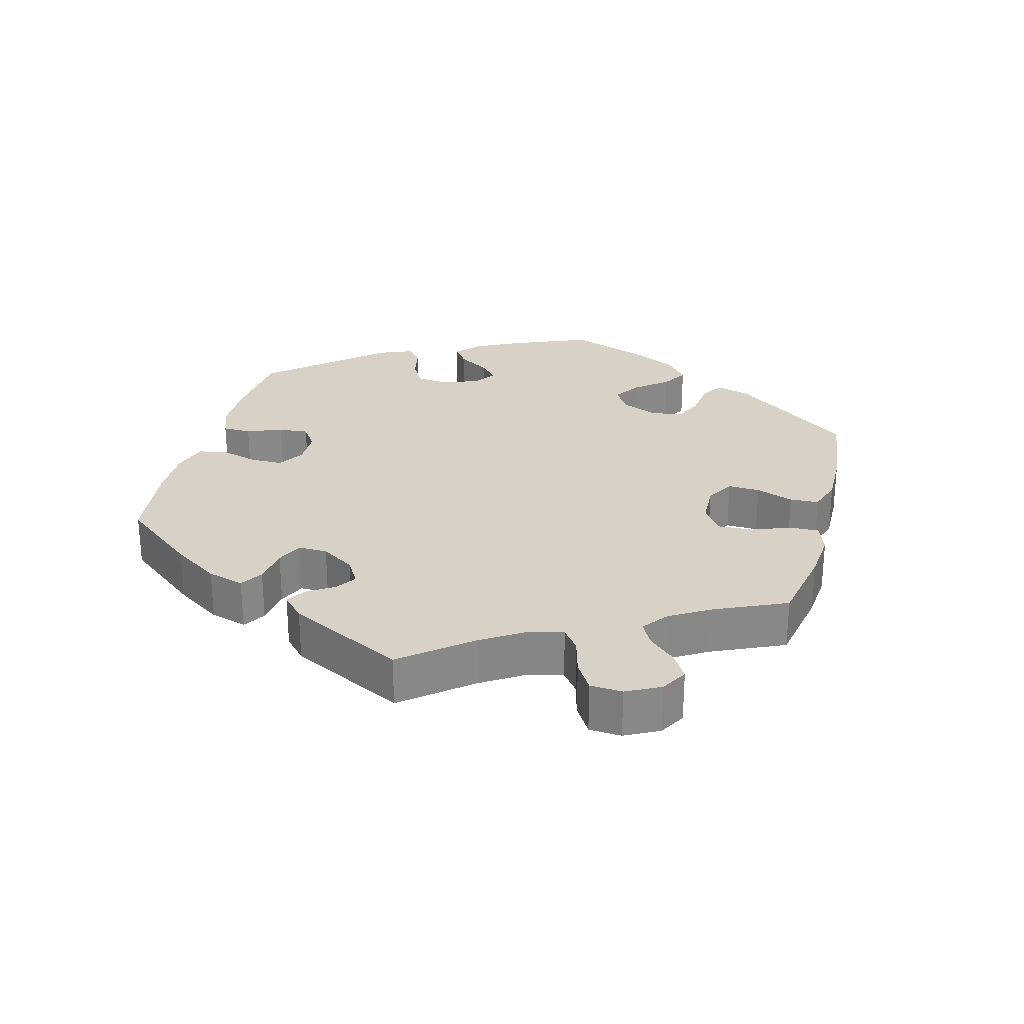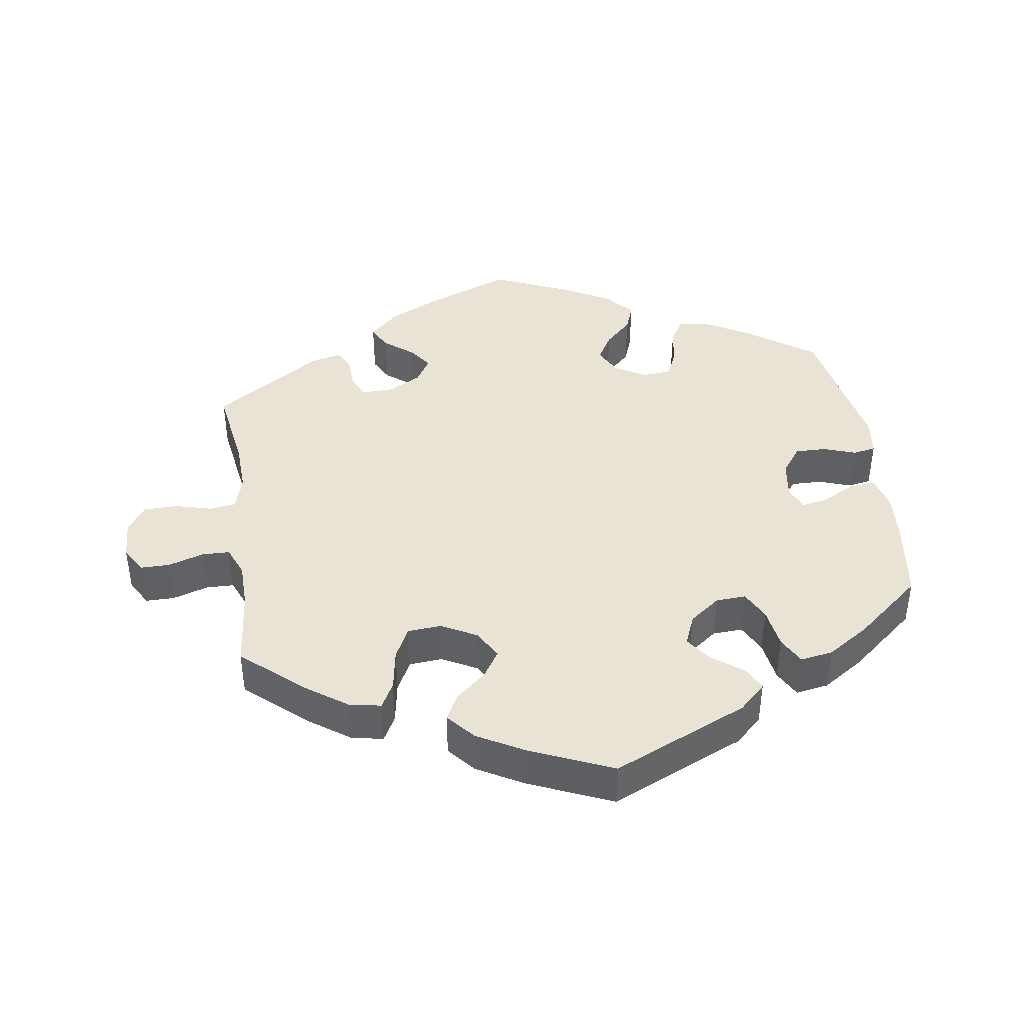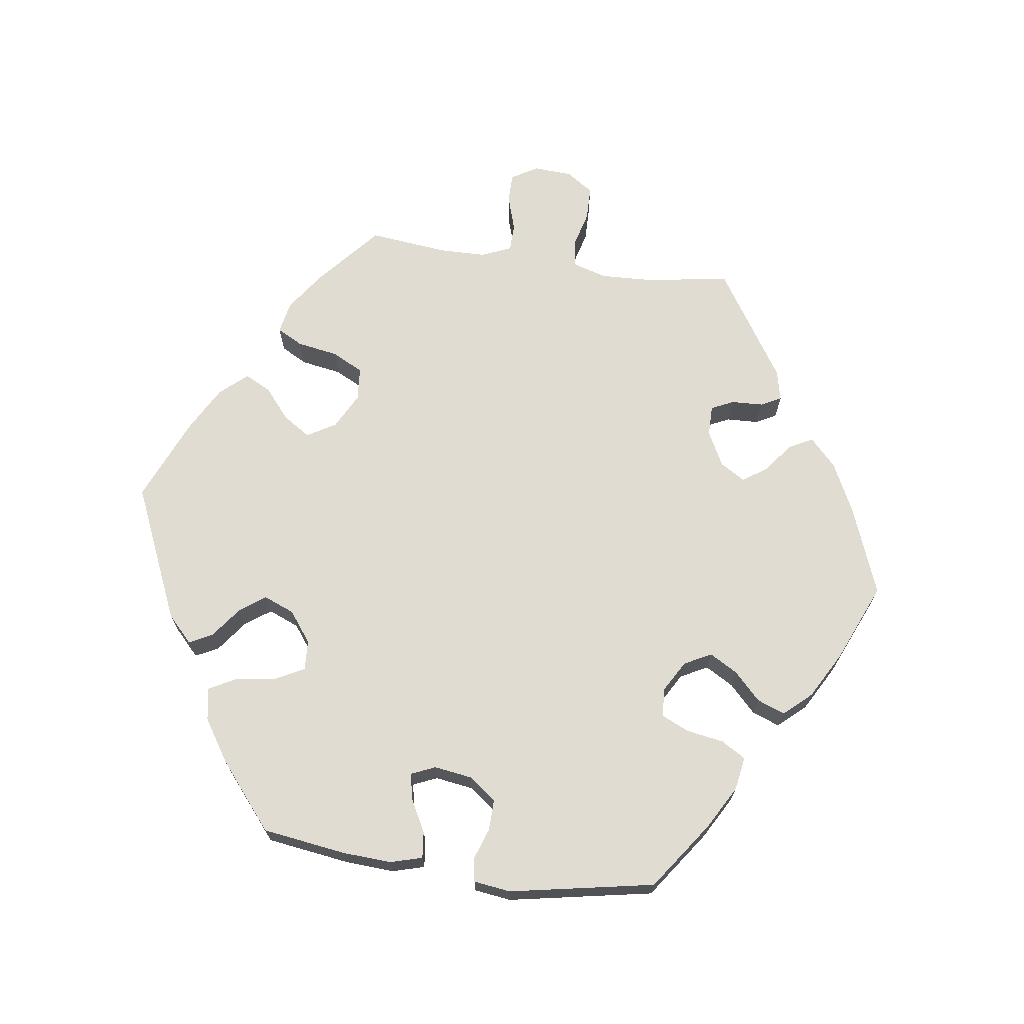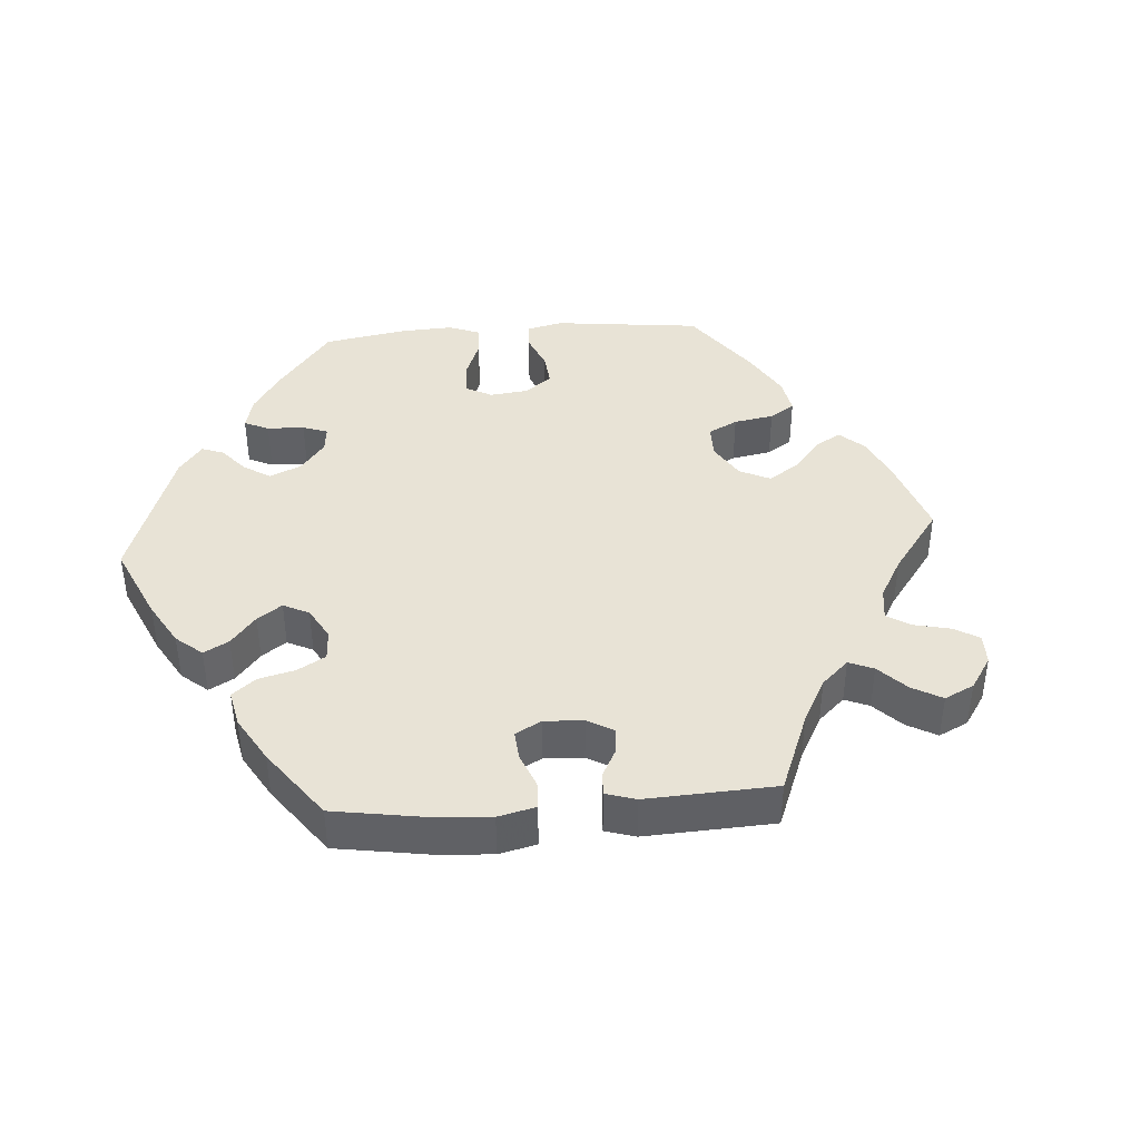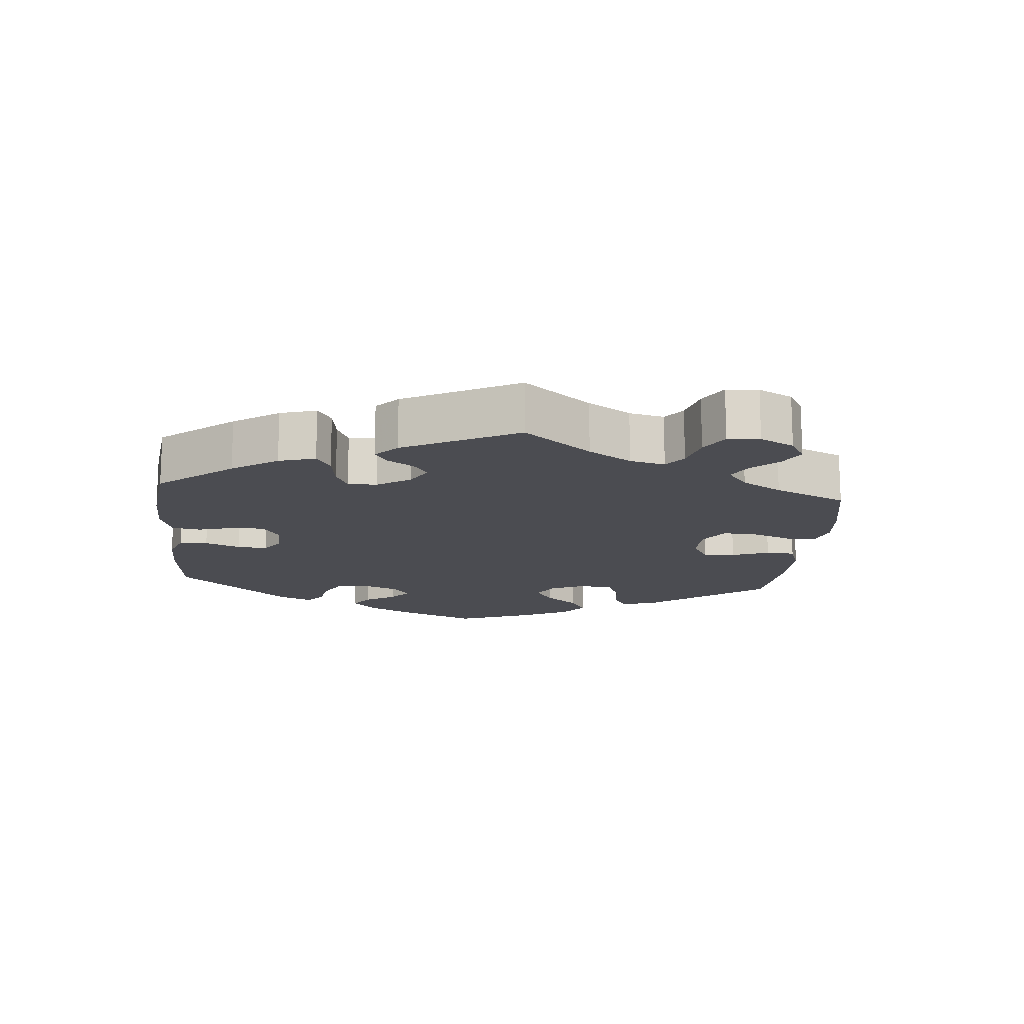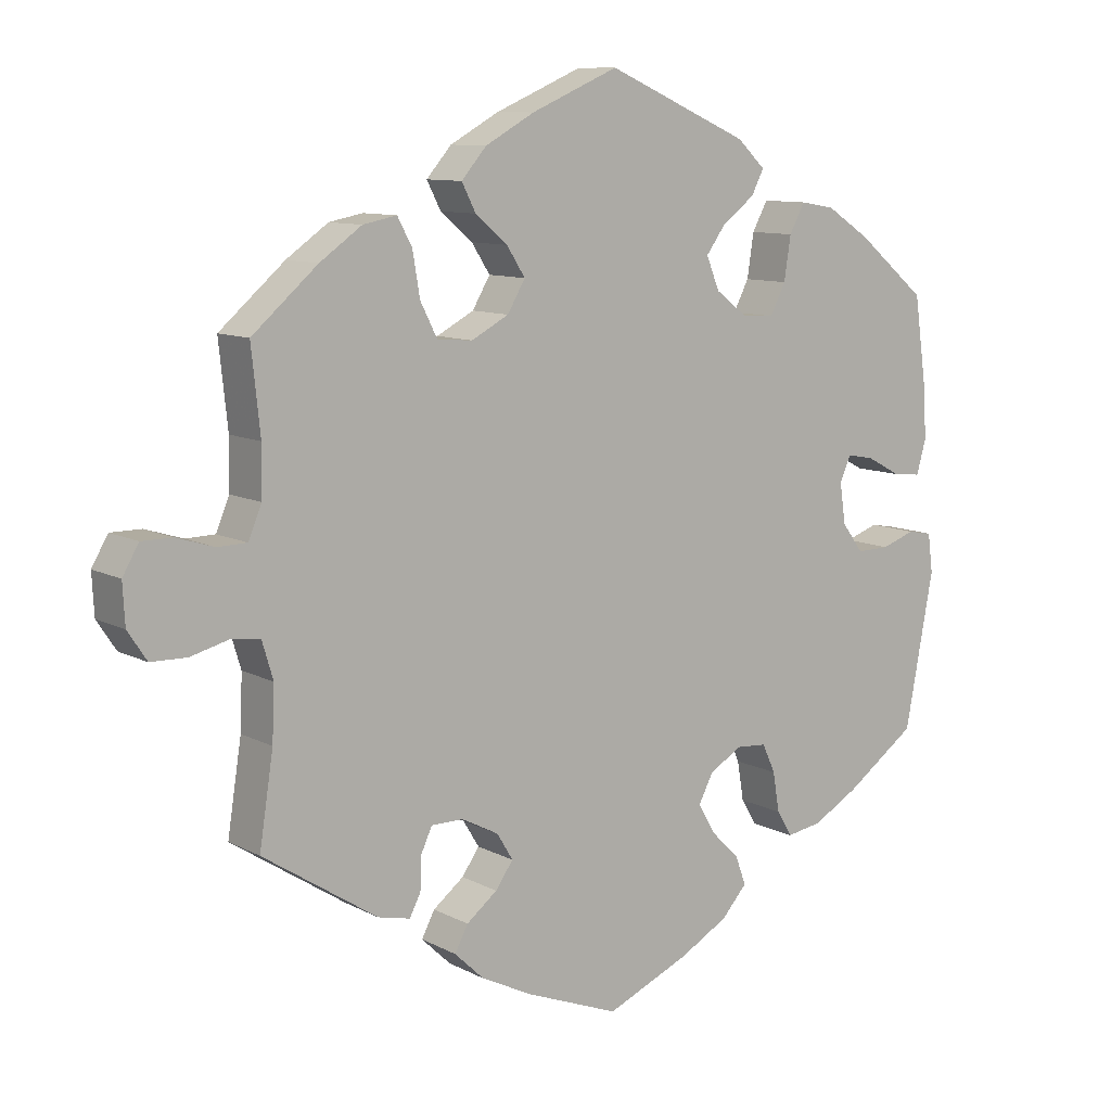
<metadata>
{"format":"obj","ext":"obj","renderer":"f3d","projection":"perspective","resolution":1024,"background":"white","views":[{"elev":27.6,"azim":-105.4,"up":"+Y"},{"elev":42.0,"azim":-8.4,"up":"+Y"},{"elev":69.2,"azim":98.0,"up":"+Y"},{"elev":41.5,"azim":-154.3,"up":"+Y"},{"elev":-15.4,"azim":-125.2,"up":"+Y"},{"elev":9.9,"azim":-37.0,"up":"+Z"}]}
</metadata>
<code>
v -0.482 0.07 -0.166
v -0.479 0.07 -0.093
v -0.494 0.07 -0.043
v -0.532 0.07 -0.038
v -0.585 0.07 -0.052
v -0.634 0.07 -0.051
v -0.66 0.07 -0.012
v -0.663 0.07 0.043
v -0.641 0.07 0.081
v -0.599 0.07 0.081
v -0.548 0.07 0.065
v -0.508 0.07 0.066
v -0.49 0.07 0.109
v -0.489 0.07 0.176
v -0.501 0.07 0.289
v -0.412 0.07 0.366
v -0.355 0.07 0.406
v -0.309 0.07 0.415
v -0.289 0.07 0.378
v -0.279 0.07 0.319
v -0.256 0.07 0.274
v -0.208 0.07 0.27
v -0.157 0.07 0.297
v -0.133 0.07 0.338
v -0.158 0.07 0.377
v -0.202 0.07 0.414
v -0.221 0.07 0.451
v -0.187 0.07 0.49
v -0.12 0.07 0.527
v -0.001 0.07 0.578
v 0.193 0.07 0.493
v 0.231 0.07 0.457
v 0.214 0.07 0.424
v 0.17 0.07 0.391
v 0.143 0.07 0.354
v 0.161 0.07 0.31
v 0.205 0.07 0.277
v 0.248 0.07 0.275
v 0.269 0.07 0.316
v 0.278 0.07 0.375
v 0.299 0.07 0.414
v 0.346 0.07 0.406
v 0.406 0.07 0.367
v 0.5 0.07 0.289
v 0.517 0.07 0.169
v 0.521 0.07 0.099
v 0.508 0.07 0.053
v 0.47 0.07 0.057
v 0.423 0.07 0.082
v 0.386 0.07 0.089
v 0.371 0.07 0.055
v 0.379 0.07 0
v 0.408 0.07 -0.039
v 0.453 0.07 -0.038
v 0.499 0.07 -0.022
v 0.532 0.07 -0.028
v 0.539 0.07 -0.081
v 0.5 0.07 -0.289
v 0.403 0.07 -0.358
v 0.341 0.07 -0.393
v 0.293 0.07 -0.401
v 0.272 0.07 -0.366
v 0.263 0.07 -0.312
v 0.245 0.07 -0.273
v 0.204 0.07 -0.27
v 0.159 0.07 -0.296
v 0.139 0.07 -0.335
v 0.162 0.07 -0.375
v 0.201 0.07 -0.413
v 0.216 0.07 -0.453
v 0.181 0.07 -0.492
v 0.115 0.07 -0.529
v 0.001 0.07 -0.578
v -0.126 0.07 -0.529
v -0.197 0.07 -0.494
v -0.237 0.07 -0.456
v -0.219 0.07 -0.422
v -0.177 0.07 -0.389
v -0.153 0.07 -0.355
v -0.175 0.07 -0.319
v -0.225 0.07 -0.293
v -0.269 0.07 -0.293
v -0.284 0.07 -0.325
v -0.286 0.07 -0.371
v -0.301 0.07 -0.4
v -0.345 0.07 -0.39
v -0.501 0.07 -0.289
v -0.482 0 -0.166
v -0.479 0 -0.093
v -0.494 0 -0.043
v -0.532 0 -0.038
v -0.585 0 -0.052
v -0.634 0 -0.051
v -0.66 0 -0.012
v -0.663 0 0.043
v -0.641 0 0.081
v -0.599 0 0.081
v -0.548 0 0.065
v -0.508 0 0.066
v -0.49 0 0.109
v -0.489 0 0.176
v -0.501 0 0.289
v -0.412 0 0.366
v -0.355 0 0.406
v -0.309 0 0.415
v -0.289 0 0.378
v -0.279 0 0.319
v -0.256 0 0.274
v -0.208 0 0.27
v -0.157 0 0.297
v -0.133 0 0.338
v -0.158 0 0.377
v -0.202 0 0.414
v -0.221 0 0.451
v -0.187 0 0.49
v -0.12 0 0.527
v -0.001 0 0.578
v 0.193 0 0.493
v 0.231 0 0.457
v 0.214 0 0.424
v 0.17 0 0.391
v 0.143 0 0.354
v 0.161 0 0.31
v 0.205 0 0.277
v 0.248 0 0.275
v 0.269 0 0.316
v 0.278 0 0.375
v 0.299 0 0.414
v 0.346 0 0.406
v 0.406 0 0.367
v 0.5 0 0.289
v 0.517 0 0.169
v 0.521 0 0.099
v 0.508 0 0.053
v 0.47 0 0.057
v 0.423 0 0.082
v 0.386 0 0.089
v 0.371 0 0.055
v 0.379 0 0
v 0.408 0 -0.039
v 0.453 0 -0.038
v 0.499 0 -0.022
v 0.532 0 -0.028
v 0.539 0 -0.081
v 0.5 0 -0.289
v 0.403 0 -0.358
v 0.341 0 -0.393
v 0.293 0 -0.401
v 0.272 0 -0.366
v 0.263 0 -0.312
v 0.245 0 -0.273
v 0.204 0 -0.27
v 0.159 0 -0.296
v 0.139 0 -0.335
v 0.162 0 -0.375
v 0.201 0 -0.413
v 0.216 0 -0.453
v 0.181 0 -0.492
v 0.115 0 -0.529
v 0.001 0 -0.578
v -0.126 0 -0.529
v -0.197 0 -0.494
v -0.237 0 -0.456
v -0.219 0 -0.422
v -0.177 0 -0.389
v -0.153 0 -0.355
v -0.175 0 -0.319
v -0.225 0 -0.293
v -0.269 0 -0.293
v -0.284 0 -0.325
v -0.286 0 -0.371
v -0.301 0 -0.4
v -0.345 0 -0.39
v -0.501 0 -0.289
f 86 87 1
f 83 84 85 86
f 82 83 86 1
f 81 82 1 2
f 80 81 2 3
f 75 76 77 78
f 75 78 79
f 74 75 79
f 73 74 79
f 72 73 79 80
f 68 69 70 71
f 67 68 71 72
f 60 61 62 63
f 60 63 64
f 59 60 64
f 58 59 64
f 57 58 64 65
f 54 55 56 57
f 53 54 57 65
f 46 47 48 49
f 46 49 50
f 45 46 50
f 44 45 50
f 43 44 50
f 42 43 50 51
f 39 40 41 42
f 38 39 42 51
f 31 32 33 34
f 31 34 35
f 30 31 35
f 29 30 35 36
f 25 26 27 28
f 24 25 28 29
f 17 18 19 20
f 17 20 21
f 14 15 16 17
f 13 14 17 21
f 12 13 21 22
f 8 9 10 11
f 8 11 12
f 7 8 12
f 4 5 6 7
f 3 4 7 12
f 67 72 80 3
f 52 53 65 66
f 38 51 52 66
f 37 38 66 67
f 36 37 67 3
f 24 29 36
f 23 24 36
f 22 23 36
f 3 12 22 36
f 88 174 173
f 173 172 171 170
f 88 173 170 169
f 89 88 169 168
f 90 89 168 167
f 165 164 163 162
f 166 165 162
f 166 162 161
f 166 161 160
f 167 166 160 159
f 158 157 156 155
f 159 158 155 154
f 150 149 148 147
f 151 150 147
f 151 147 146
f 151 146 145
f 152 151 145 144
f 144 143 142 141
f 152 144 141 140
f 136 135 134 133
f 137 136 133
f 137 133 132
f 137 132 131
f 137 131 130
f 138 137 130 129
f 129 128 127 126
f 138 129 126 125
f 121 120 119 118
f 122 121 118
f 122 118 117
f 123 122 117 116
f 115 114 113 112
f 116 115 112 111
f 107 106 105 104
f 108 107 104
f 104 103 102 101
f 108 104 101 100
f 109 108 100 99
f 98 97 96 95
f 99 98 95
f 99 95 94
f 94 93 92 91
f 99 94 91 90
f 90 167 159 154
f 153 152 140 139
f 153 139 138 125
f 154 153 125 124
f 90 154 124 123
f 123 116 111
f 123 111 110
f 123 110 109
f 123 109 99 90
f 1 88 89 2
f 2 89 90 3
f 3 90 91 4
f 4 91 92 5
f 5 92 93 6
f 6 93 94 7
f 7 94 95 8
f 8 95 96 9
f 9 96 97 10
f 10 97 98 11
f 11 98 99 12
f 12 99 100 13
f 13 100 101 14
f 14 101 102 15
f 15 102 103 16
f 16 103 104 17
f 17 104 105 18
f 18 105 106 19
f 19 106 107 20
f 20 107 108 21
f 21 108 109 22
f 22 109 110 23
f 23 110 111 24
f 24 111 112 25
f 25 112 113 26
f 26 113 114 27
f 27 114 115 28
f 28 115 116 29
f 29 116 117 30
f 30 117 118 31
f 31 118 119 32
f 32 119 120 33
f 33 120 121 34
f 34 121 122 35
f 35 122 123 36
f 36 123 124 37
f 37 124 125 38
f 38 125 126 39
f 39 126 127 40
f 40 127 128 41
f 41 128 129 42
f 42 129 130 43
f 43 130 131 44
f 44 131 132 45
f 45 132 133 46
f 46 133 134 47
f 47 134 135 48
f 48 135 136 49
f 49 136 137 50
f 50 137 138 51
f 51 138 139 52
f 52 139 140 53
f 53 140 141 54
f 54 141 142 55
f 55 142 143 56
f 56 143 144 57
f 57 144 145 58
f 58 145 146 59
f 59 146 147 60
f 60 147 148 61
f 61 148 149 62
f 62 149 150 63
f 63 150 151 64
f 64 151 152 65
f 65 152 153 66
f 66 153 154 67
f 67 154 155 68
f 68 155 156 69
f 69 156 157 70
f 70 157 158 71
f 71 158 159 72
f 72 159 160 73
f 73 160 161 74
f 74 161 162 75
f 75 162 163 76
f 76 163 164 77
f 77 164 165 78
f 78 165 166 79
f 79 166 167 80
f 80 167 168 81
f 81 168 169 82
f 82 169 170 83
f 83 170 171 84
f 84 171 172 85
f 85 172 173 86
f 86 173 174 87
f 87 174 88 1

</code>
